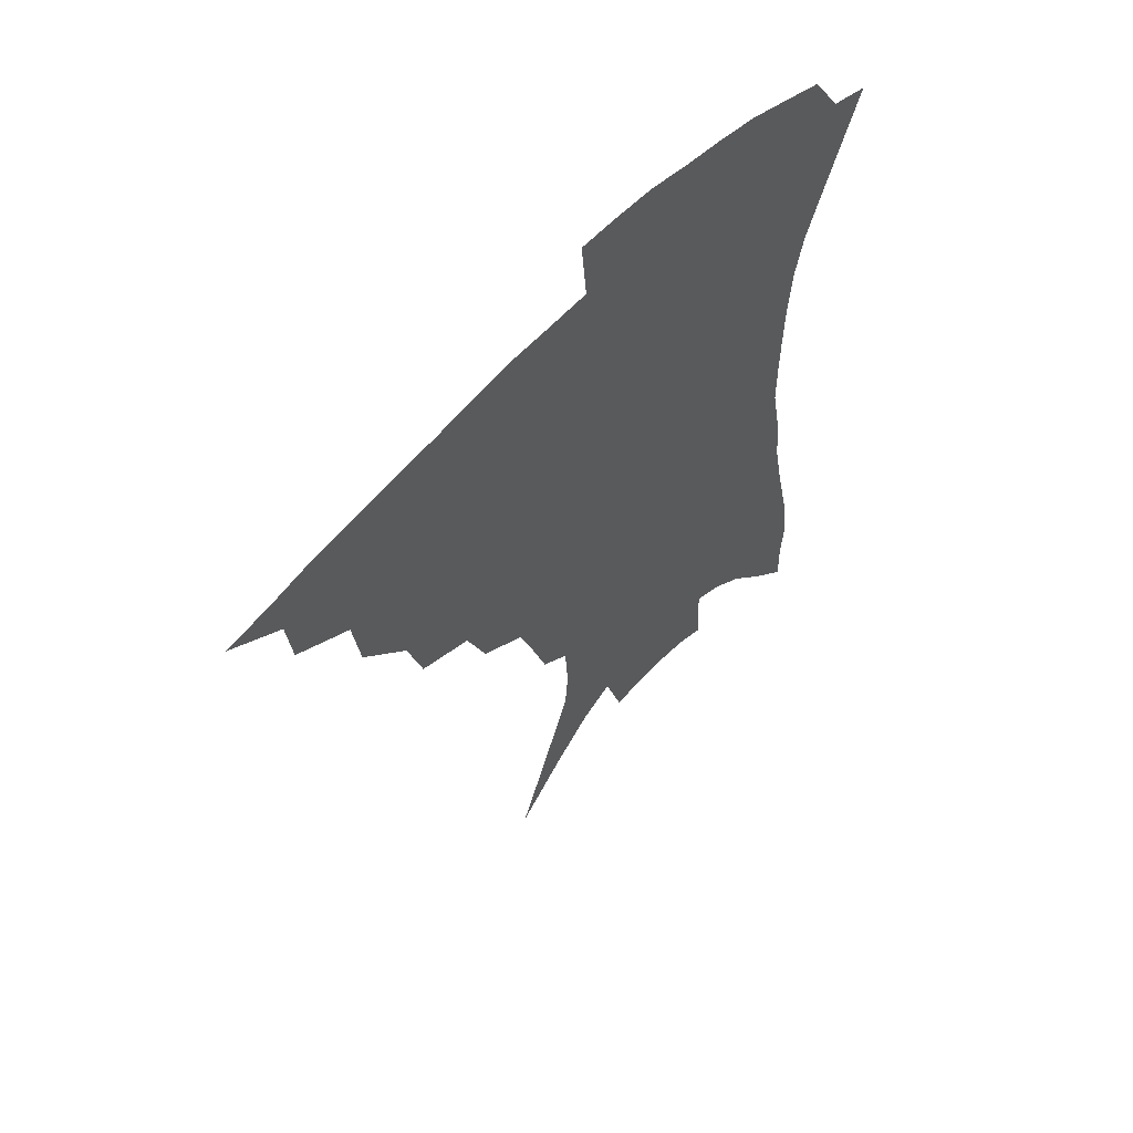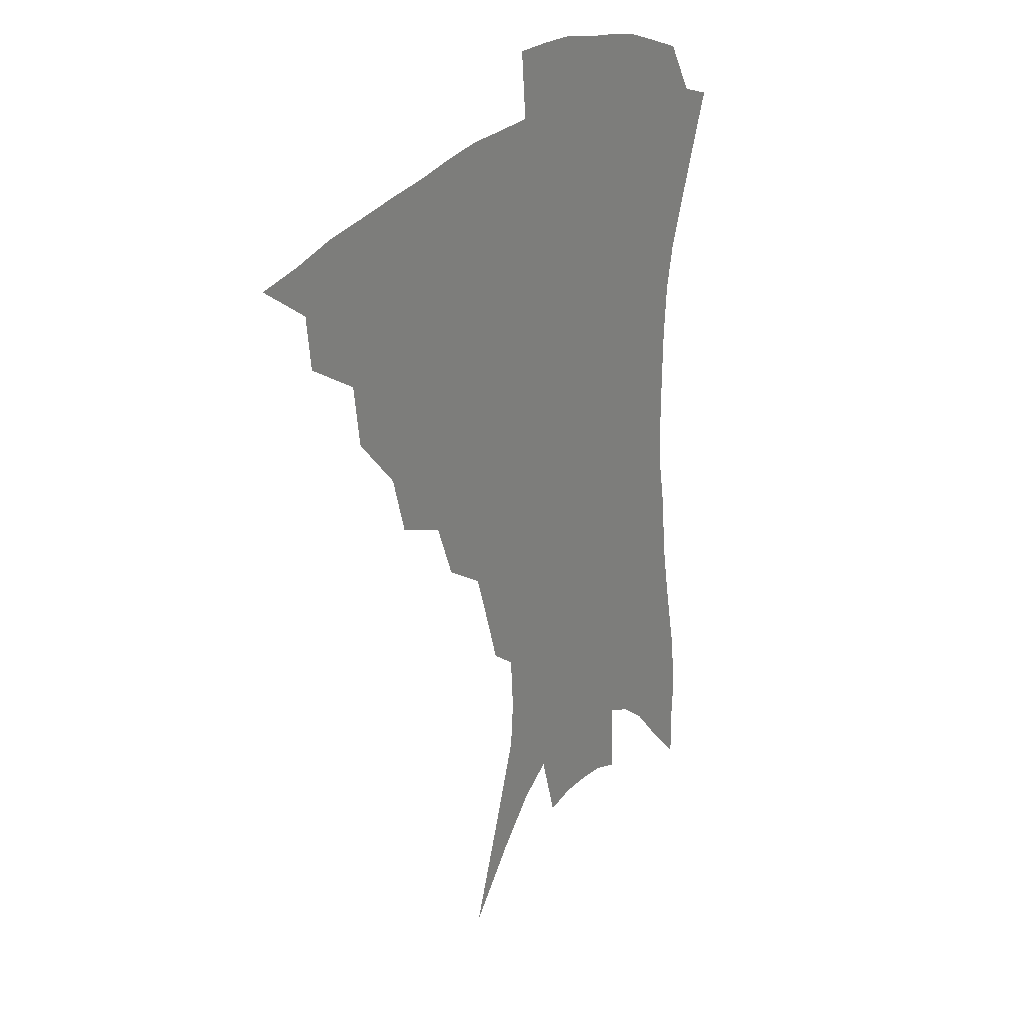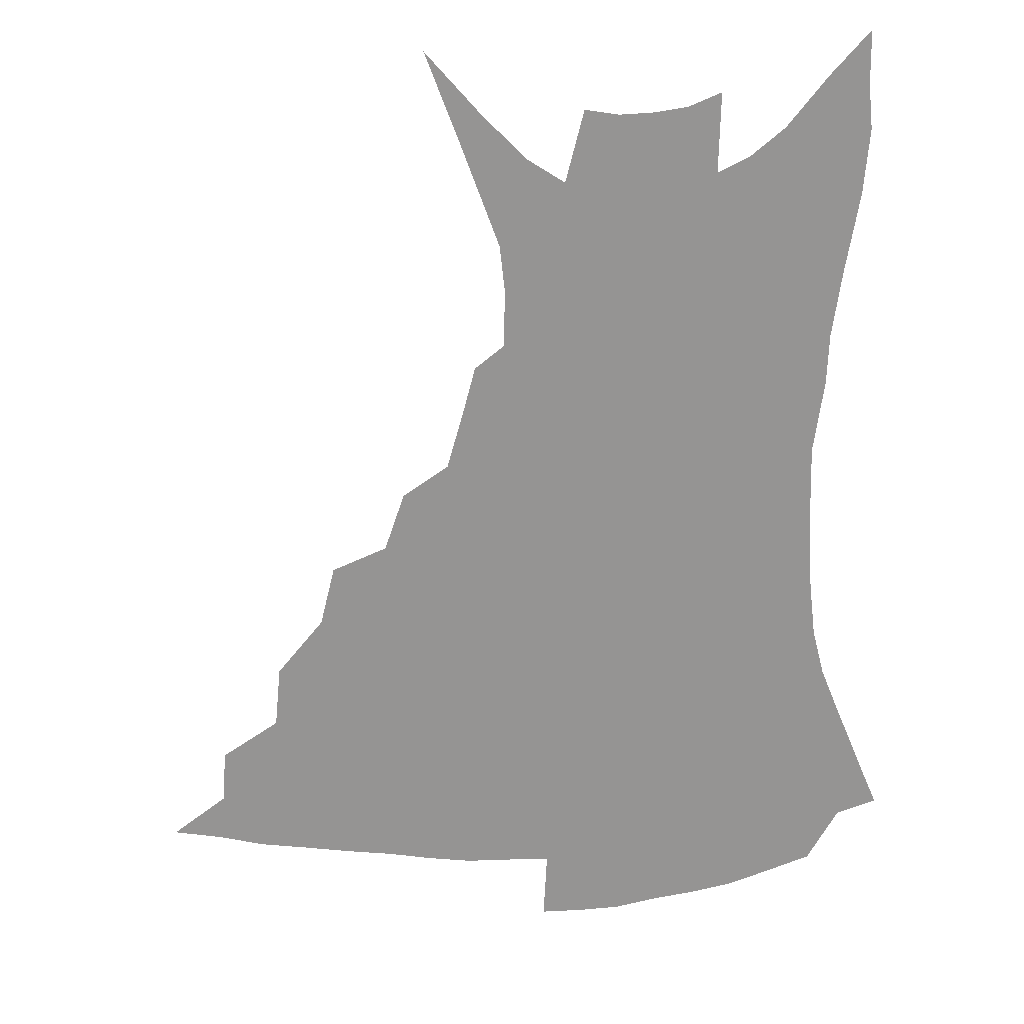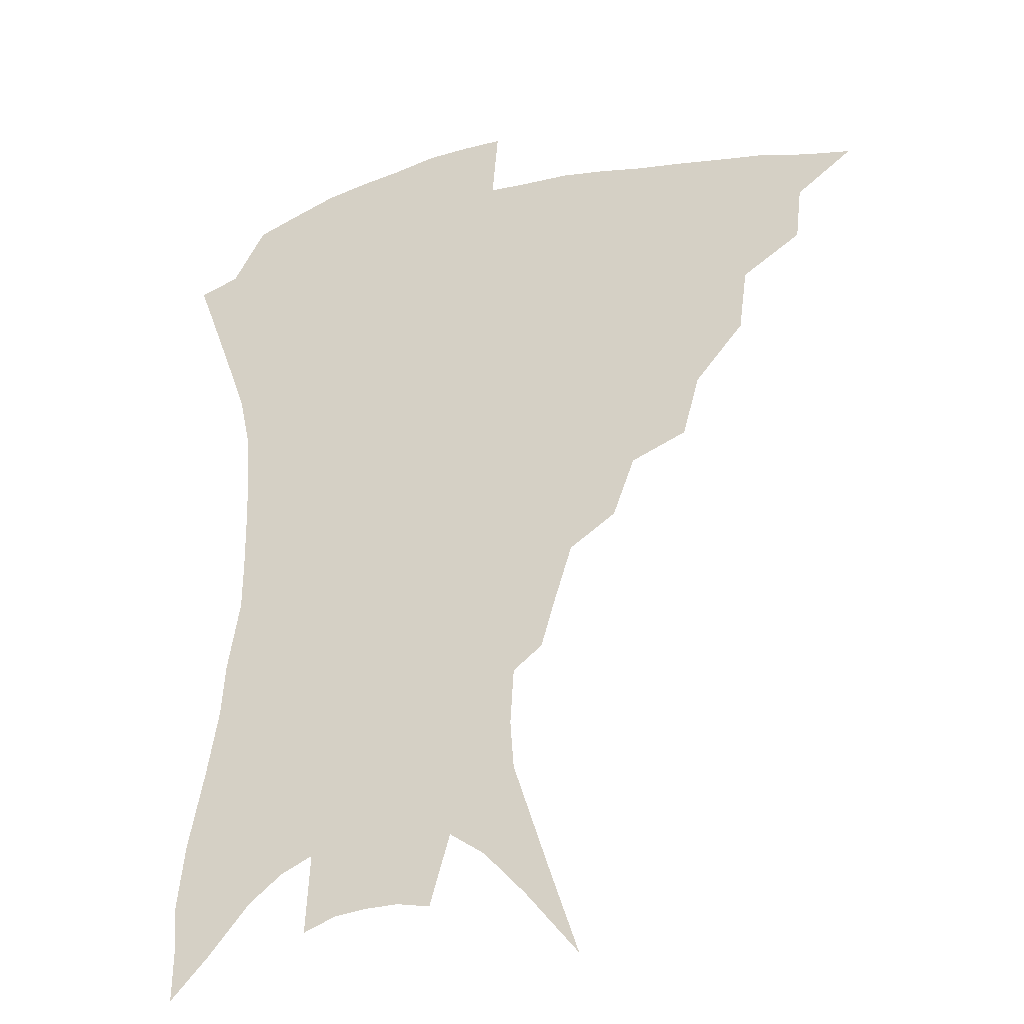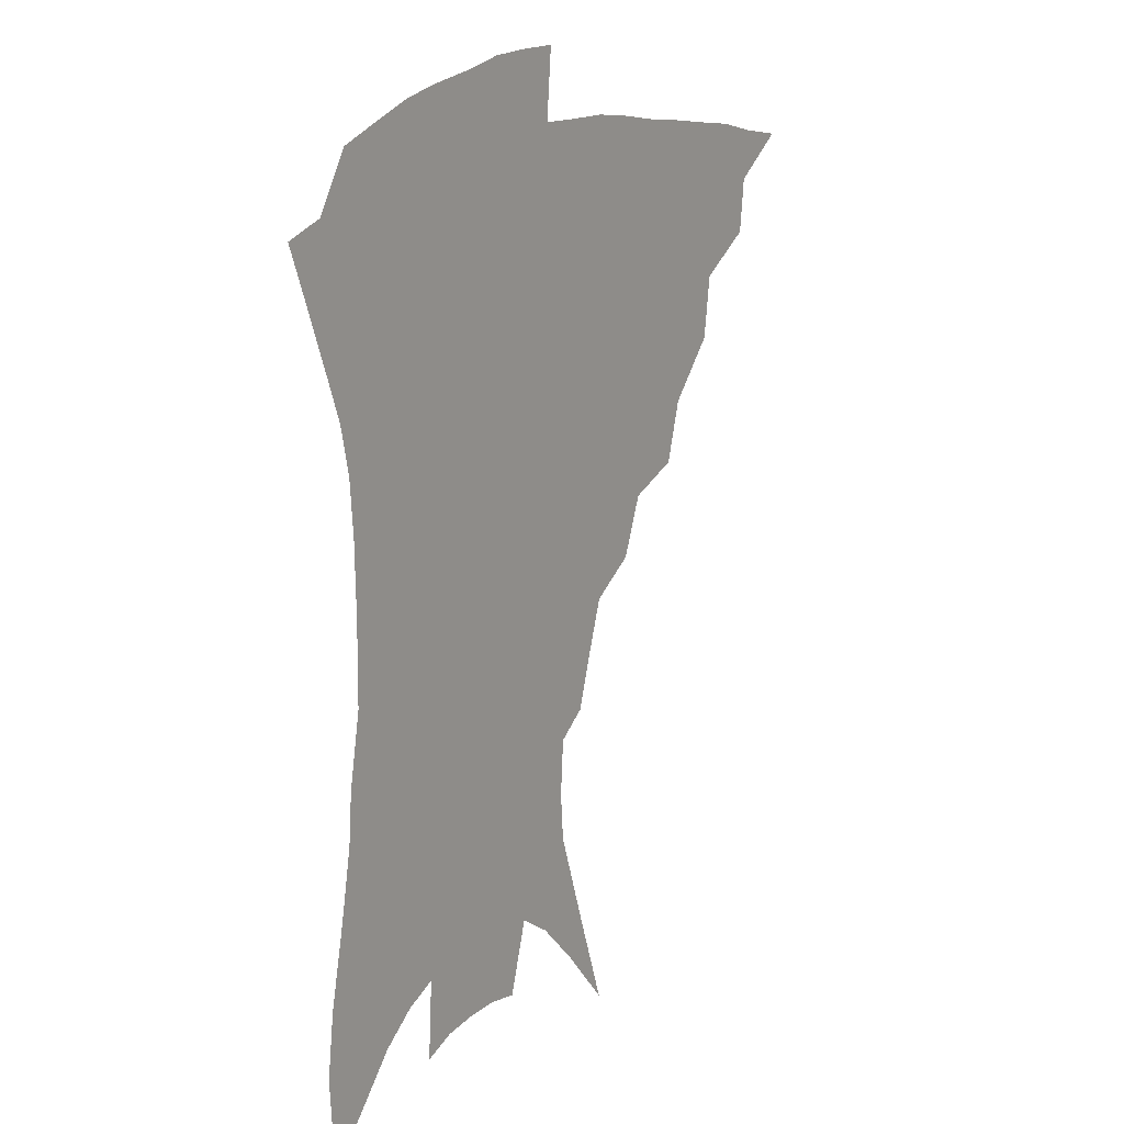
<metadata>
{"format":"obj","ext":"obj","renderer":"f3d","projection":"perspective","resolution":1024,"background":"white","views":[{"elev":60.7,"azim":-47.2,"up":"+Y"},{"elev":26.6,"azim":-56.5,"up":"+Y"},{"elev":-67.2,"azim":2.1,"up":"+Z"},{"elev":-28.0,"azim":-160.1,"up":"+Y"},{"elev":16.3,"azim":124.5,"up":"+Y"}]}
</metadata>
<code>
v 437.9 379.7 0
v 458.6 348.2 0
v 456.6 366 0
v 453.8 382.3 0
v 481 314.8 0
v 478.3 335.6 0
v 475.5 353.2 0
v 472.3 369 0
v 469.5 385.9 0
v 503 275.8 0
v 497.4 295.9 0
v 497 324.5 0
v 494 341.4 0
v 490.7 356.6 0
v 487.7 372.2 0
v 485.3 387.9 0
v 529.2 248.6 0
v 521.7 268.1 0
v 516.6 290.4 0
v 514.7 314.8 0
v 511.3 329.6 0
v 508.5 344.7 0
v 506 359.5 0
v 503.6 374.3 0
v 500.9 390.1 0
v 555.9 202.8 0
v 551.3 218.5 0
v 545 238.1 0
v 538.2 261.4 0
v 533.4 282.6 0
v 529.9 300.6 0
v 527.9 319.6 0
v 525.3 333.6 0
v 522.7 347.6 0
v 520.4 361.9 0
v 518.3 376.5 0
v 516.2 391.7 0
v 544 94.65 0
v 554.4 125.1 0
v 566 160.4 0
v 567.1 176.3 0
v 565.9 195.1 0
v 562.5 212.7 0
v 557.9 232.4 0
v 552.7 248.8 0
v 548.2 273.1 0
v 544.9 289.5 0
v 542.4 306.3 0
v 540.6 322.5 0
v 538.8 336.4 0
v 536.4 349.8 0
v 534.6 363.8 0
v 533 378.4 0
v 531 394.1 0
v 562.1 116.4 0
v 570.9 146.1 0
v 574.9 166.9 0
v 575 186.6 0
v 573.2 207.9 0
v 569.7 224.9 0
v 565.7 238.8 0
v 561.9 260.8 0
v 558.6 277.8 0
v 556.4 295.3 0
v 554.9 311.6 0
v 553.5 325.8 0
v 552.3 338.8 0
v 551.1 352 0
v 548.7 365.5 0
v 547.8 379.4 0
v 545.6 395.8 0
v 576.3 131.4 0
v 582.5 157.4 0
v 583.4 175.4 0
v 582.6 196 0
v 580.8 215.4 0
v 577.5 231.4 0
v 574.3 248 0
v 571.6 268.4 0
v 569.4 284.5 0
v 567.8 299.7 0
v 566.6 313.7 0
v 565.4 326.6 0
v 566.1 342 0
v 564.7 353.7 0
v 564.1 366.4 0
v 562 380.6 0
v 560.4 395.8 0
v 588.3 139.4 0
v 591.9 163.7 0
v 591.6 184 0
v 589.8 200.1 0
v 588.8 219.3 0
v 585.6 237.2 0
v 583.4 252.9 0
v 581.2 273.9 0
v 579.7 286.6 0
v 578.8 302.1 0
v 578.7 317.4 0
v 577.9 329.5 0
v 577.8 342.1 0
v 577.3 354.4 0
v 576.9 367.2 0
v 576.1 380.4 0
v 574.4 396.1 0
v 572.4 418.9 0
v 595.3 115.5 0
v 599 145.6 0
v 600.3 165.3 0
v 599.5 185.2 0
v 599 191.2 0
v 596.3 222.6 0
v 594.4 236.5 0
v 592.2 259.5 0
v 590.9 275.1 0
v 590.2 290.7 0
v 589.7 304.5 0
v 589.9 318.8 0
v 590.2 331.6 0
v 590 342.7 0
v 590.3 355.1 0
v 590 367.7 0
v 589.2 381.6 0
v 587.9 398.2 0
v 586.1 418.7 0
v 606.5 117.5 0
v 608.5 145.8 0
v 608.9 168.2 0
v 608 185.8 0
v 606.9 207.9 0
v 604.3 226.3 0
v 603.1 241.7 0
v 601.4 259.9 0
v 600.5 276.4 0
v 600.2 290.6 0
v 600.2 303.5 0
v 600.7 318.3 0
v 601.3 330.7 0
v 602.2 343.2 0
v 602.7 355 0
v 603 367.3 0
v 602.6 381.4 0
v 601.9 397.3 0
v 600 417.8 0
v 617.8 117.2 0
v 618.1 145.2 0
v 617.4 169.2 0
v 616.4 189.5 0
v 614.9 208.8 0
v 613.1 224.8 0
v 611.4 245 0
v 610.6 259.4 0
v 610 276.3 0
v 610 290.7 0
v 610.6 305.1 0
v 611.5 318.3 0
v 612.8 331.3 0
v 613.9 342.9 0
v 614.9 354.4 0
v 615.7 366.8 0
v 616.1 380 0
v 616.3 394.4 0
v 614.4 414.6 0
v 628.9 115.8 0
v 628.2 140.3 0
v 626.3 167 0
v 624.8 188.5 0
v 623.1 208.5 0
v 621.2 227.9 0
v 620.6 241.9 0
v 619.5 260 0
v 619.3 275.3 0
v 619.6 290.6 0
v 620.6 303.4 0
v 621.8 317.4 0
v 623.4 330.2 0
v 625 341.4 0
v 627.5 353.6 0
v 629.1 365.1 0
v 629.5 378.1 0
v 630 392.1 0
v 628.4 412.2 0
v 639.9 111.4 0
v 638.3 137.9 0
v 635.8 163.3 0
v 633 189.2 0
v 631.8 206.1 0
v 630.4 223.2 0
v 629.4 239.8 0
v 628.7 256.4 0
v 628.8 271.3 0
v 629.2 286.7 0
v 630.1 301.6 0
v 631.8 317.5 0
v 633.8 328.2 0
v 635.8 339 0
v 639 352.5 0
v 641 363.5 0
v 642.6 375.3 0
v 644.1 387.8 0
v 642.3 409.2 0
v 649.1 132.7 0
v 646 157.1 0
v 643 181.3 0
v 640.9 201.5 0
v 639 220.6 0
v 638.3 236.4 0
v 637.9 252.1 0
v 638.3 266 0
v 638.3 284 0
v 639.4 300.2 0
v 641.4 313.3 0
v 643.9 326.3 0
v 646.7 337.9 0
v 649.7 350 0
v 652.5 361.3 0
v 654.8 373 0
v 656.5 385.7 0
v 656.6 403.9 0
v 660.5 123.7 0
v 657.6 146.7 0
v 653.6 172.4 0
v 652.2 190.6 0
v 649.1 212.8 0
v 648 229.9 0
v 647.4 246.3 0
v 647.3 261.9 0
v 647.5 278.8 0
v 648.5 295 0
v 650.8 308.1 0
v 653.3 323.6 0
v 656.7 334.6 0
v 660.3 347.4 0
v 663.7 358.6 0
v 667 370.2 0
v 669.1 383.6 0
v 670.9 398.5 0
v 674.6 107.1 0
v 671.1 131.6 0
v 666.6 157.9 0
v 664.1 178.7 0
v 660.5 201.2 0
v 659.2 218.6 0
v 659 234 0
v 657.5 252.9 0
v 656.9 271.4 0
v 658.2 286.3 0
v 659.9 301.7 0
v 662.2 317.9 0
v 666.3 329.1 0
v 670.4 343.6 0
v 674.9 354.8 0
v 679 367.1 0
v 681.9 380.3 0
v 687.9 92.98 0
v 687.4 110.4 0
v 688.4 125.3 0
v 685.7 146.7 0
v 680.3 172.9 0
v 676.1 195.6 0
v 674.8 212.4 0
v 670.5 236.6 0
v 670.3 252.8 0
v 670.3 269.6 0
v 670.7 287.7 0
v 672.1 306.1 0
v 675.4 322 0
v 680.3 335.6 0
v 685.9 350.7 0
v 690.7 363.5 0
v 695.3 375.6 0
v 721 391 0
f 3 4 1
f 6 7 2
f 2 7 3
f 7 8 3
f 3 8 4
f 8 9 4
f 11 12 5
f 5 12 6
f 12 13 6
f 6 13 7
f 13 14 7
f 7 14 8
f 14 15 8
f 8 15 9
f 15 16 9
f 18 19 10
f 10 19 11
f 19 20 11
f 11 20 12
f 20 21 12
f 12 21 13
f 21 22 13
f 13 22 14
f 22 23 14
f 14 23 15
f 23 24 15
f 15 24 16
f 24 25 16
f 28 29 17
f 17 29 18
f 29 30 18
f 18 30 19
f 30 31 19
f 19 31 20
f 31 32 20
f 20 32 21
f 32 33 21
f 21 33 22
f 33 34 22
f 22 34 23
f 34 35 23
f 23 35 24
f 35 36 24
f 24 36 25
f 36 37 25
f 42 43 26
f 26 43 27
f 43 44 27
f 27 44 28
f 44 45 28
f 28 45 29
f 45 46 29
f 29 46 30
f 46 47 30
f 30 47 31
f 47 48 31
f 31 48 32
f 48 49 32
f 32 49 33
f 49 50 33
f 33 50 34
f 50 51 34
f 34 51 35
f 51 52 35
f 35 52 36
f 52 53 36
f 36 53 37
f 53 54 37
f 38 55 39
f 55 56 39
f 39 56 40
f 56 57 40
f 40 57 41
f 57 58 41
f 41 58 42
f 58 59 42
f 42 59 43
f 59 60 43
f 43 60 44
f 60 61 44
f 44 61 45
f 61 62 45
f 45 62 46
f 62 63 46
f 46 63 47
f 63 64 47
f 47 64 48
f 64 65 48
f 48 65 49
f 65 66 49
f 49 66 50
f 66 67 50
f 50 67 51
f 67 68 51
f 51 68 52
f 68 69 52
f 52 69 53
f 69 70 53
f 53 70 54
f 70 71 54
f 55 72 56
f 72 73 56
f 56 73 57
f 73 74 57
f 57 74 58
f 74 75 58
f 58 75 59
f 75 76 59
f 59 76 60
f 76 77 60
f 60 77 61
f 77 78 61
f 61 78 62
f 78 79 62
f 62 79 63
f 79 80 63
f 63 80 64
f 80 81 64
f 64 81 65
f 81 82 65
f 65 82 66
f 82 83 66
f 66 83 67
f 83 84 67
f 67 84 68
f 84 85 68
f 68 85 69
f 85 86 69
f 69 86 70
f 86 87 70
f 70 87 71
f 87 88 71
f 72 89 73
f 89 90 73
f 73 90 74
f 90 91 74
f 74 91 75
f 91 92 75
f 75 92 76
f 92 93 76
f 76 93 77
f 93 94 77
f 77 94 78
f 94 95 78
f 78 95 79
f 95 96 79
f 79 96 80
f 96 97 80
f 80 97 81
f 97 98 81
f 81 98 82
f 98 99 82
f 82 99 83
f 99 100 83
f 83 100 84
f 100 101 84
f 84 101 85
f 101 102 85
f 85 102 86
f 102 103 86
f 86 103 87
f 103 104 87
f 87 104 88
f 104 105 88
f 107 108 89
f 89 108 90
f 108 109 90
f 90 109 91
f 109 110 91
f 91 110 92
f 110 111 92
f 92 111 93
f 111 112 93
f 93 112 94
f 112 113 94
f 94 113 95
f 113 114 95
f 95 114 96
f 114 115 96
f 96 115 97
f 115 116 97
f 97 116 98
f 116 117 98
f 98 117 99
f 117 118 99
f 99 118 100
f 118 119 100
f 100 119 101
f 119 120 101
f 101 120 102
f 120 121 102
f 102 121 103
f 121 122 103
f 103 122 104
f 122 123 104
f 104 123 105
f 123 124 105
f 105 124 106
f 124 125 106
f 107 126 108
f 126 127 108
f 108 127 109
f 127 128 109
f 109 128 110
f 128 129 110
f 110 129 111
f 129 130 111
f 111 130 112
f 130 131 112
f 112 131 113
f 131 132 113
f 113 132 114
f 132 133 114
f 114 133 115
f 133 134 115
f 115 134 116
f 134 135 116
f 116 135 117
f 135 136 117
f 117 136 118
f 136 137 118
f 118 137 119
f 137 138 119
f 119 138 120
f 138 139 120
f 120 139 121
f 139 140 121
f 121 140 122
f 140 141 122
f 122 141 123
f 141 142 123
f 123 142 124
f 142 143 124
f 124 143 125
f 143 144 125
f 126 145 127
f 145 146 127
f 127 146 128
f 146 147 128
f 128 147 129
f 147 148 129
f 129 148 130
f 148 149 130
f 130 149 131
f 149 150 131
f 131 150 132
f 150 151 132
f 132 151 133
f 151 152 133
f 133 152 134
f 152 153 134
f 134 153 135
f 153 154 135
f 135 154 136
f 154 155 136
f 136 155 137
f 155 156 137
f 137 156 138
f 156 157 138
f 138 157 139
f 157 158 139
f 139 158 140
f 158 159 140
f 140 159 141
f 159 160 141
f 141 160 142
f 160 161 142
f 142 161 143
f 161 162 143
f 143 162 144
f 162 163 144
f 145 164 146
f 164 165 146
f 146 165 147
f 165 166 147
f 147 166 148
f 166 167 148
f 148 167 149
f 167 168 149
f 149 168 150
f 168 169 150
f 150 169 151
f 169 170 151
f 151 170 152
f 170 171 152
f 152 171 153
f 171 172 153
f 153 172 154
f 172 173 154
f 154 173 155
f 173 174 155
f 155 174 156
f 174 175 156
f 156 175 157
f 175 176 157
f 157 176 158
f 176 177 158
f 158 177 159
f 177 178 159
f 159 178 160
f 178 179 160
f 160 179 161
f 179 180 161
f 161 180 162
f 180 181 162
f 162 181 163
f 181 182 163
f 164 183 165
f 183 184 165
f 165 184 166
f 184 185 166
f 166 185 167
f 185 186 167
f 167 186 168
f 186 187 168
f 168 187 169
f 187 188 169
f 169 188 170
f 188 189 170
f 170 189 171
f 189 190 171
f 171 190 172
f 190 191 172
f 172 191 173
f 191 192 173
f 173 192 174
f 192 193 174
f 174 193 175
f 193 194 175
f 175 194 176
f 194 195 176
f 176 195 177
f 195 196 177
f 177 196 178
f 196 197 178
f 178 197 179
f 197 198 179
f 179 198 180
f 198 199 180
f 180 199 181
f 199 200 181
f 181 200 182
f 200 201 182
f 184 202 185
f 202 203 185
f 185 203 186
f 203 204 186
f 186 204 187
f 204 205 187
f 187 205 188
f 205 206 188
f 188 206 189
f 206 207 189
f 189 207 190
f 207 208 190
f 190 208 191
f 208 209 191
f 191 209 192
f 209 210 192
f 192 210 193
f 210 211 193
f 193 211 194
f 211 212 194
f 194 212 195
f 212 213 195
f 195 213 196
f 213 214 196
f 196 214 197
f 214 215 197
f 197 215 198
f 215 216 198
f 198 216 199
f 216 217 199
f 199 217 200
f 217 218 200
f 200 218 201
f 218 219 201
f 202 220 203
f 220 221 203
f 203 221 204
f 221 222 204
f 204 222 205
f 222 223 205
f 205 223 206
f 223 224 206
f 206 224 207
f 224 225 207
f 207 225 208
f 225 226 208
f 208 226 209
f 226 227 209
f 209 227 210
f 227 228 210
f 210 228 211
f 228 229 211
f 211 229 212
f 229 230 212
f 212 230 213
f 230 231 213
f 213 231 214
f 231 232 214
f 214 232 215
f 232 233 215
f 215 233 216
f 233 234 216
f 216 234 217
f 234 235 217
f 217 235 218
f 235 236 218
f 218 236 219
f 236 237 219
f 220 238 221
f 238 239 221
f 221 239 222
f 239 240 222
f 222 240 223
f 240 241 223
f 223 241 224
f 241 242 224
f 224 242 225
f 242 243 225
f 225 243 226
f 243 244 226
f 226 244 227
f 244 245 227
f 227 245 228
f 245 246 228
f 228 246 229
f 246 247 229
f 229 247 230
f 247 248 230
f 230 248 231
f 248 249 231
f 231 249 232
f 249 250 232
f 232 250 233
f 250 251 233
f 233 251 234
f 251 252 234
f 234 252 235
f 252 253 235
f 235 253 236
f 253 254 236
f 236 254 237
f 238 255 239
f 255 256 239
f 239 256 240
f 256 257 240
f 240 257 241
f 257 258 241
f 241 258 242
f 258 259 242
f 242 259 243
f 259 260 243
f 243 260 244
f 260 261 244
f 244 261 245
f 261 262 245
f 245 262 246
f 262 263 246
f 246 263 247
f 263 264 247
f 247 264 248
f 264 265 248
f 248 265 249
f 265 266 249
f 249 266 250
f 266 267 250
f 250 267 251
f 267 268 251
f 251 268 252
f 268 269 252
f 252 269 253
f 269 270 253
f 253 270 254
f 270 271 254

</code>
